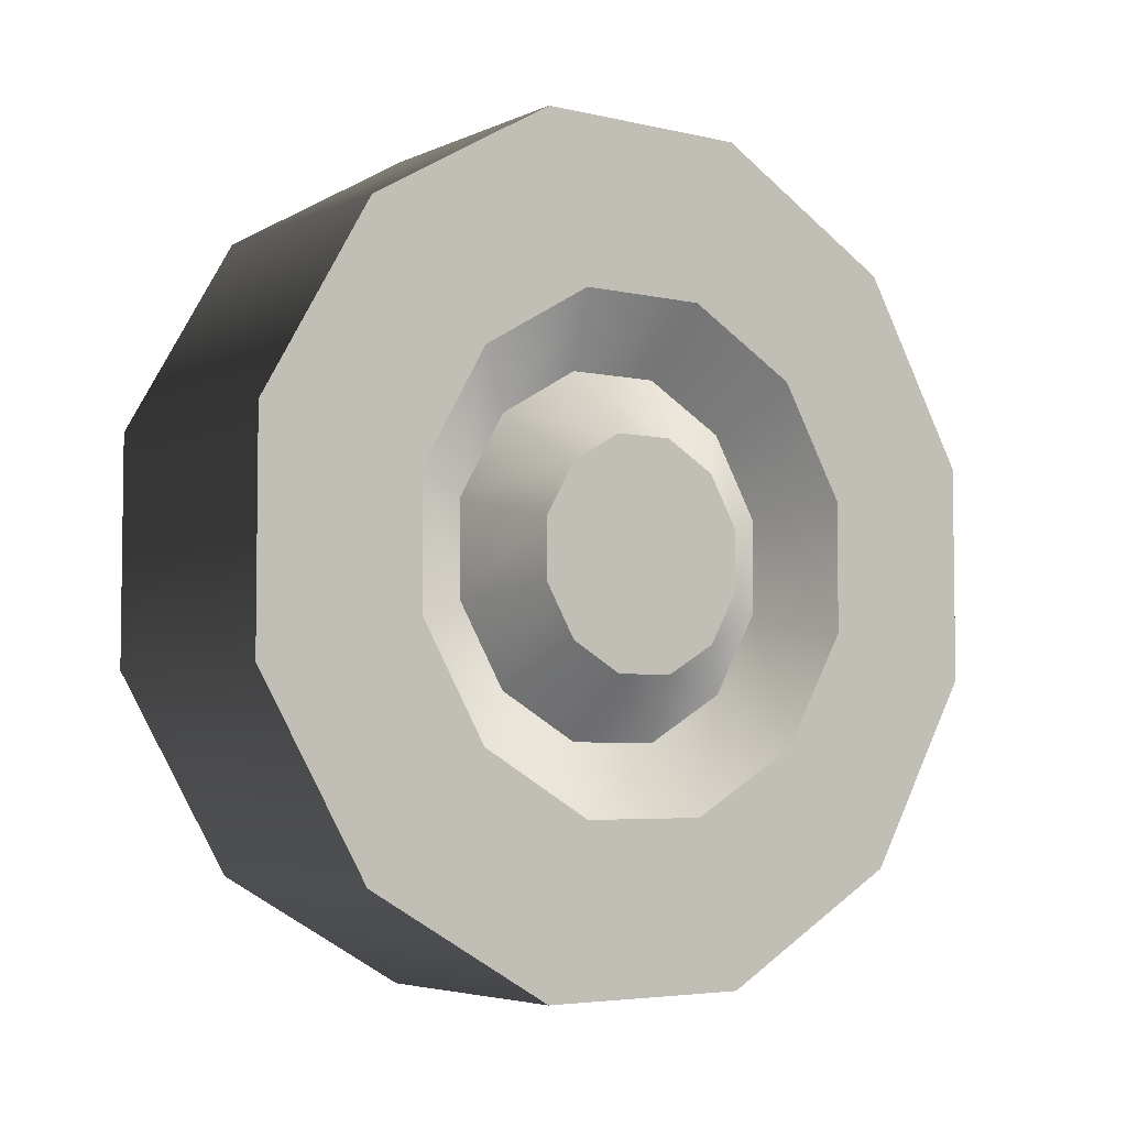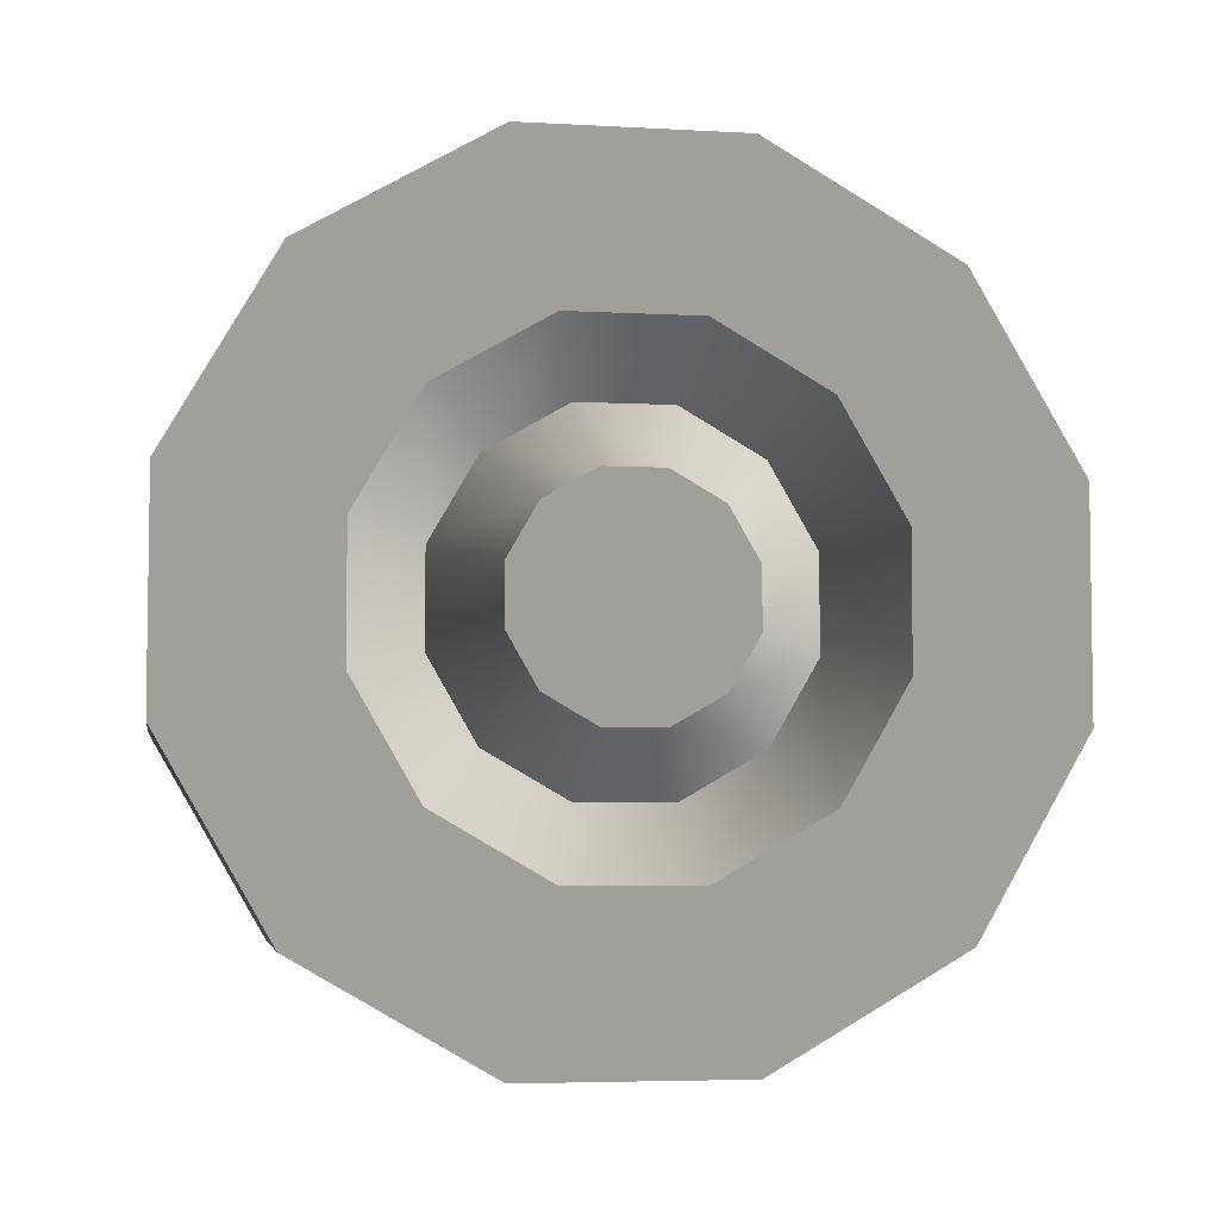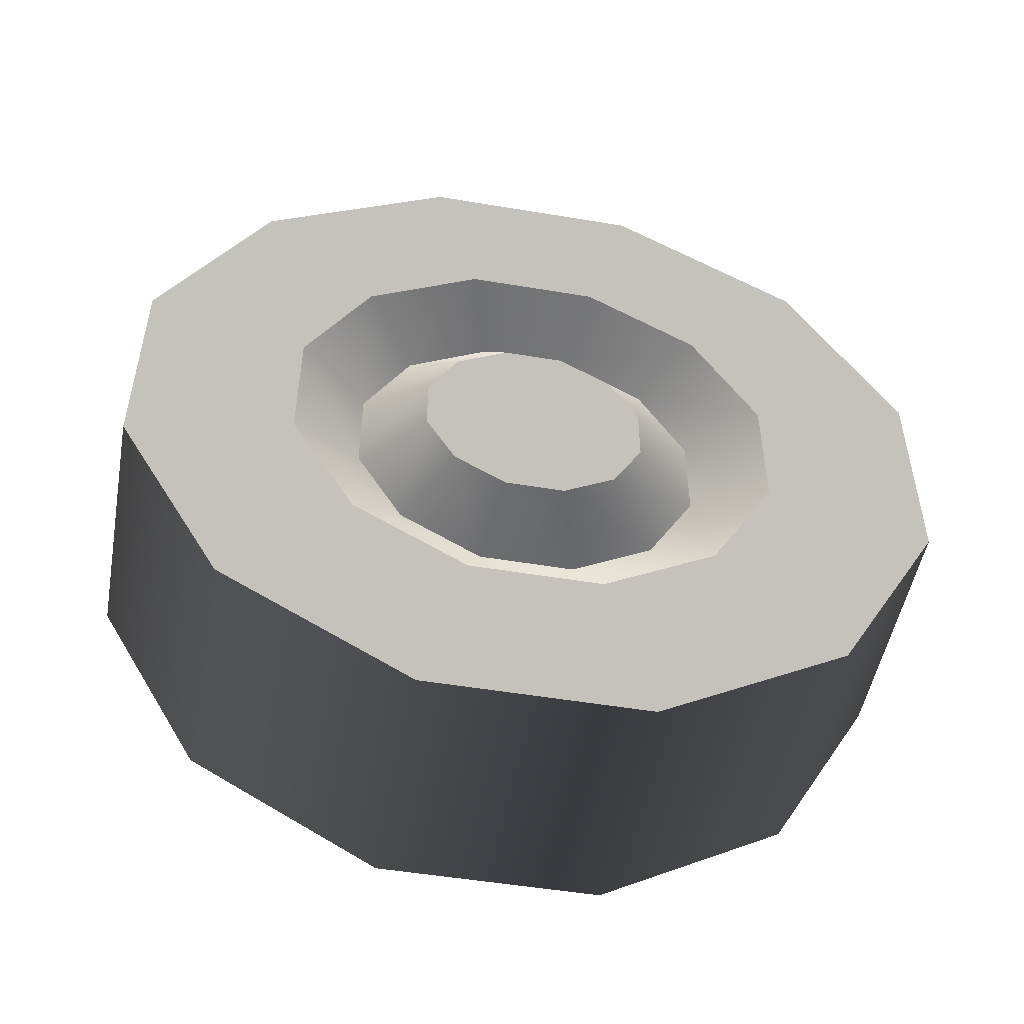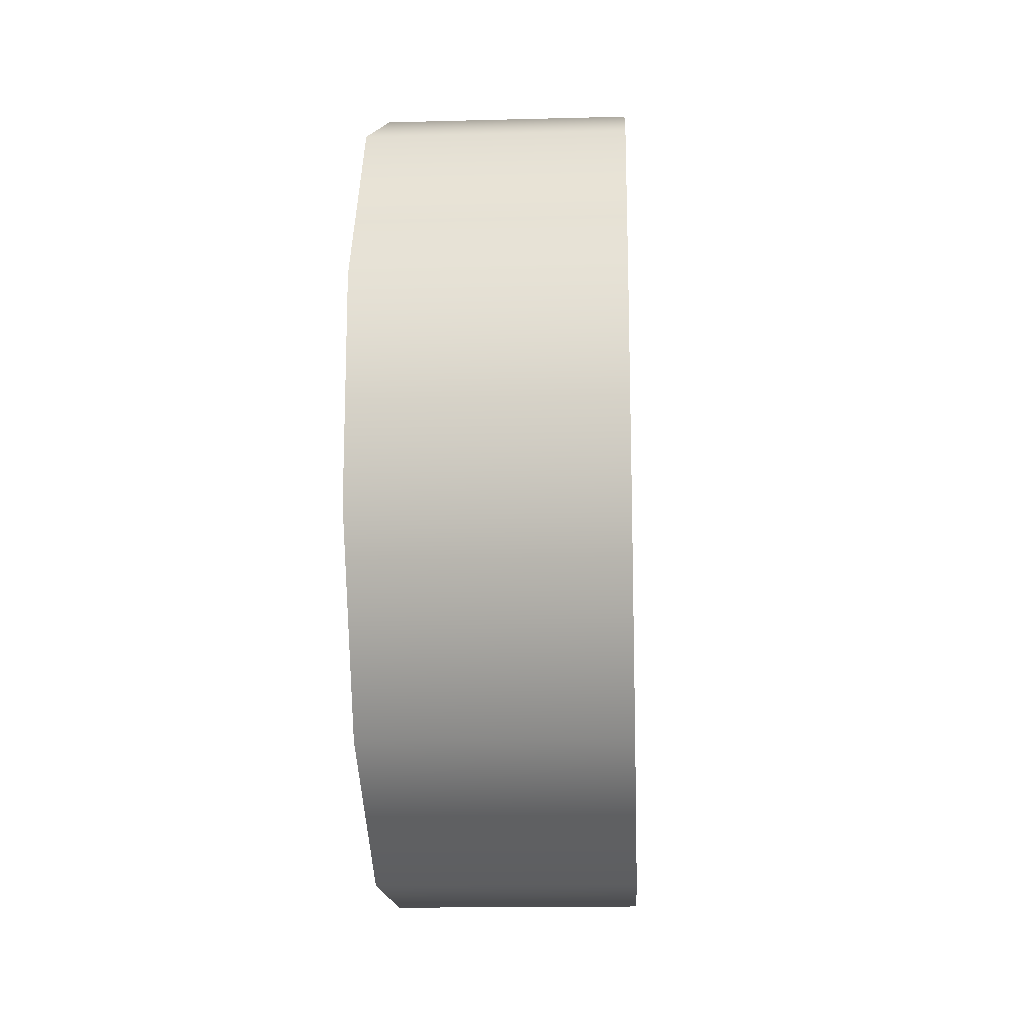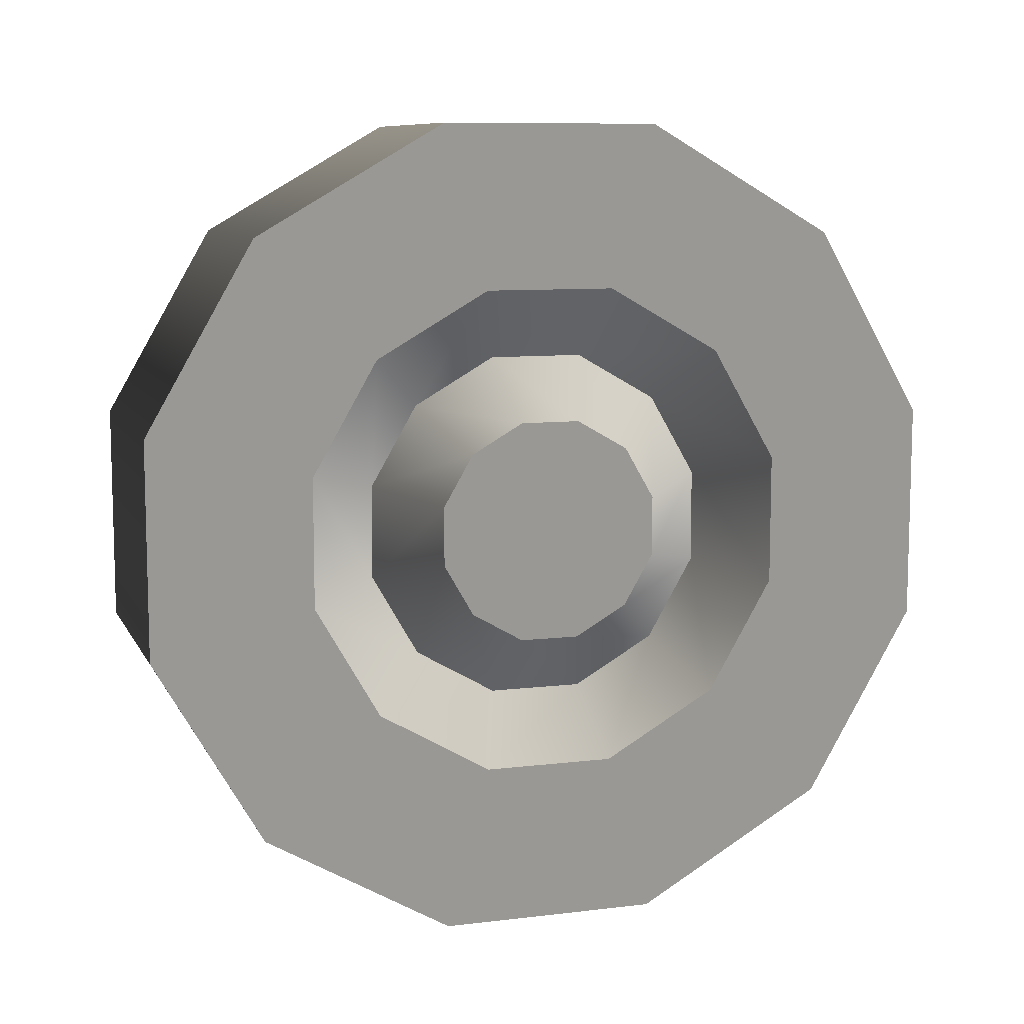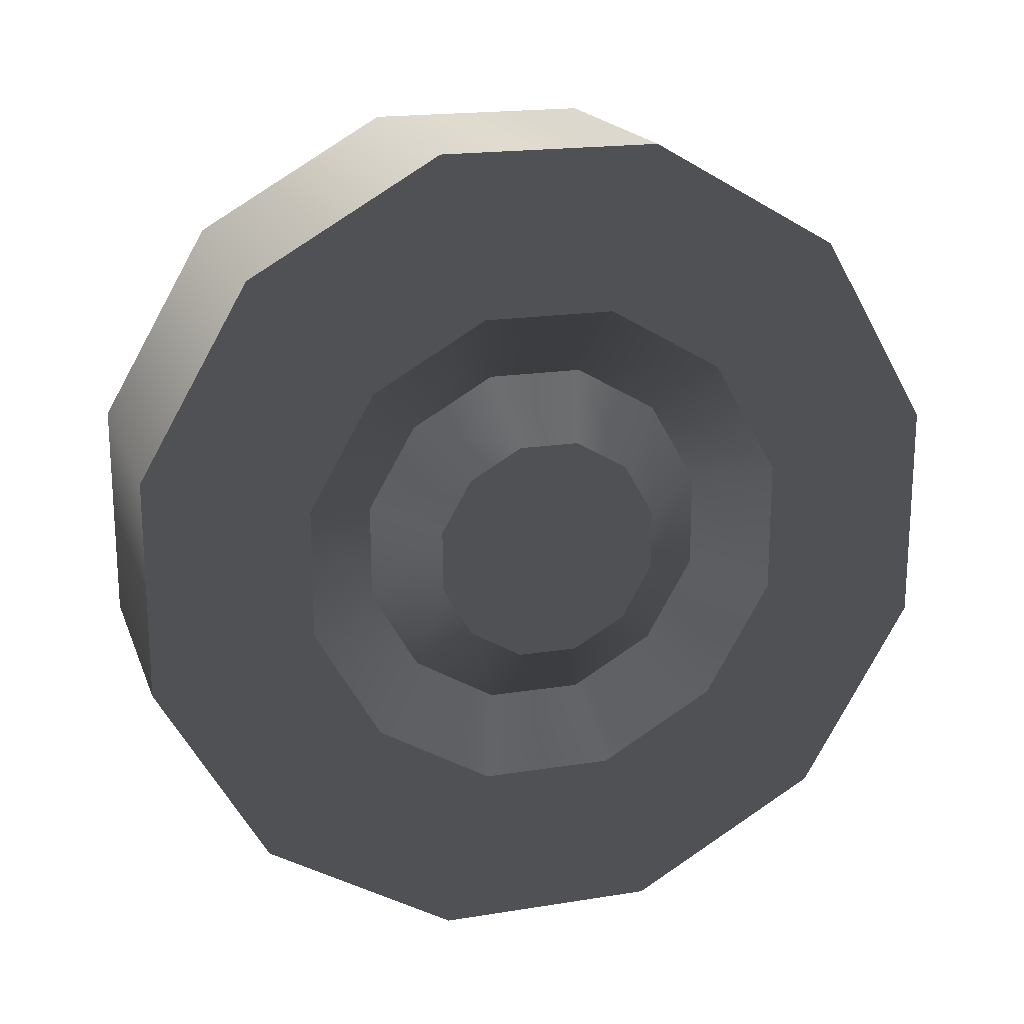
<metadata>
{"format":"obj","ext":"obj","renderer":"f3d","projection":"perspective","resolution":1024,"background":"white","views":[{"elev":-4.7,"azim":-126.3,"up":"+Y"},{"elev":-5.1,"azim":-99.8,"up":"+Y"},{"elev":-50.5,"azim":-100.4,"up":"+Z"},{"elev":-16.0,"azim":-176.9,"up":"+Z"},{"elev":9.3,"azim":-107.7,"up":"+Y"},{"elev":18.8,"azim":-107.0,"up":"+Z"}]}
</metadata>
<code>
v 0.1068 -0.09208 -0.3437
v -0.1068 0.09213 -0.3437
v -0.1068 -0.09208 -0.3437
v 0.1068 0.09213 -0.3437
v -0.1068 0.2517 -0.2516
v 0.1068 0.2517 -0.2516
v -0.1068 0.3437 -0.09209
v 0.1068 0.3437 -0.09208
v -0.1068 0.3437 0.09213
v 0.1068 0.3437 0.09212
v -0.1068 0.2516 0.2517
v 0.1068 0.2516 0.2516
v -0.1068 0.09208 0.3437
v 0.1068 0.09208 0.3437
v -0.1068 -0.09213 0.3437
v 0.1068 -0.09213 0.3437
v 0.1068 -0.2516 -0.2517
v -0.1068 -0.2516 -0.2517
v 0.1068 -0.3437 -0.09213
v -0.1068 -0.3437 -0.09213
v 0.1068 -0.3437 0.09208
v -0.1068 -0.3437 0.09208
v 0.1068 -0.2517 0.2516
v -0.1068 -0.2517 0.2516
v 0.1068 -0.09213 0.3437
v -0.1068 -0.09213 0.3437
v 0.1068 -0.3437 -0.09213
v 0.1068 -0.09208 -0.3437
v 0.1068 -0.2516 -0.2517
v 0.1068 -0.3437 0.09208
v 0.1068 -0.2517 0.2516
v 0.1068 0.09213 -0.3437
v 0.1068 -0.09213 0.3437
v 0.1068 0.2517 -0.2516
v 0.1068 0.09208 0.3437
v 0.1068 0.3437 -0.09208
v 0.1068 0.2516 0.2516
v 0.1068 0.3437 0.09212
v -0.1068 -0.02515 -0.09391
v -0.1068 0.02517 -0.0939
v -0.1068 -0.06874 -0.06875
v -0.1068 0.06875 -0.06874
v -0.1068 -0.0939 -0.02517
v -0.1068 0.0939 -0.02516
v -0.1068 -0.0939 0.02515
v -0.1068 0.0939 0.02517
v -0.1068 -0.06875 0.06873
v -0.1068 0.06874 0.06874
v -0.1068 -0.02517 0.0939
v -0.1068 0.02516 0.0939
v -0.1068 -0.09208 -0.3437
v -0.1068 0.05525 -0.2062
v -0.1068 -0.05523 -0.2062
v -0.1068 0.09213 -0.3437
v -0.1068 0.1509 -0.1509
v -0.1068 0.2517 -0.2516
v -0.1068 0.2062 -0.05523
v -0.1068 0.3437 -0.09209
v -0.1068 0.2062 0.05525
v -0.1068 0.3437 0.09213
v -0.1068 0.1509 0.1509
v -0.1068 0.2516 0.2517
v -0.1068 0.05523 0.2062
v -0.1068 0.09208 0.3437
v -0.1068 -0.05525 0.2062
v -0.1068 -0.09213 0.3437
v -0.1068 -0.1509 0.1509
v -0.1068 -0.2517 0.2516
v -0.1068 -0.2062 0.05522
v -0.1068 -0.3437 0.09208
v -0.1068 -0.2062 -0.05526
v -0.1068 -0.3437 -0.09213
v -0.1068 -0.1509 -0.1509
v -0.1068 -0.2516 -0.2517
v -0.1068 0.05525 -0.2062
v -0.06711 -0.03932 -0.1468
v -0.1068 -0.05523 -0.2062
v -0.06711 0.03934 -0.1468
v -0.1068 0.1509 -0.1509
v -0.06711 0.1075 -0.1075
v -0.1068 0.2062 -0.05523
v -0.06711 0.1468 -0.03932
v -0.1068 0.2062 0.05525
v -0.06711 0.1468 0.03934
v -0.1068 0.1509 0.1509
v -0.06711 0.1074 0.1075
v -0.1068 0.05523 0.2062
v -0.06711 0.03932 0.1468
v -0.1068 -0.05525 0.2062
v -0.06711 -0.03934 0.1468
v -0.1068 -0.1509 0.1509
v -0.06711 -0.1075 0.1074
v -0.1068 -0.2062 0.05522
v -0.06711 -0.1468 0.03932
v -0.1068 -0.2062 -0.05526
v -0.06711 -0.1468 -0.03934
v -0.1068 -0.1509 -0.1509
v -0.06712 -0.1074 -0.1075
v -0.1068 0.02517 -0.0939
v -0.06711 -0.03932 -0.1468
v -0.06711 0.03934 -0.1468
v -0.1068 -0.02515 -0.09391
v -0.1068 0.06875 -0.06874
v -0.06711 0.1075 -0.1075
v -0.1068 0.0939 -0.02516
v -0.06711 0.1468 -0.03932
v -0.1068 0.0939 0.02517
v -0.06711 0.1468 0.03934
v -0.1068 0.06874 0.06874
v -0.06711 0.1074 0.1075
v -0.1068 0.02516 0.0939
v -0.06711 0.03932 0.1468
v -0.1068 -0.02517 0.0939
v -0.06711 -0.03934 0.1468
v -0.1068 -0.06875 0.06873
v -0.06711 -0.1075 0.1074
v -0.1068 -0.0939 0.02515
v -0.06711 -0.1468 0.03932
v -0.1068 -0.0939 -0.02517
v -0.06711 -0.1468 -0.03934
v -0.1068 -0.06874 -0.06875
v -0.06712 -0.1074 -0.1075
g wheel_frontR_10561_429
f 1 3 2
f 2 4 1
f 4 2 5
f 5 6 4
f 6 5 7
f 7 8 6
f 8 7 9
f 9 10 8
f 10 9 11
f 11 12 10
f 12 11 13
f 13 14 12
f 14 13 15
f 15 16 14
f 3 1 17
f 17 18 3
f 18 17 19
f 19 20 18
f 20 19 21
f 21 22 20
f 22 21 23
f 23 24 22
f 24 23 25
f 25 26 24
f 27 29 28
f 28 30 27
f 31 30 28
f 28 32 31
f 33 31 32
f 32 34 33
f 35 33 34
f 34 36 35
f 37 35 36
f 36 38 37
f 39 41 40
f 42 40 41
f 41 43 42
f 44 42 43
f 43 45 44
f 46 44 45
f 45 47 46
f 48 46 47
f 47 49 48
f 48 49 50
f 51 53 52
f 52 54 51
f 54 52 55
f 55 56 54
f 56 55 57
f 57 58 56
f 58 57 59
f 59 60 58
f 60 59 61
f 61 62 60
f 62 61 63
f 63 64 62
f 64 63 65
f 65 66 64
f 66 65 67
f 67 68 66
f 68 67 69
f 69 70 68
f 70 69 71
f 71 72 70
f 72 71 73
f 73 74 72
f 74 73 53
f 53 51 74
f 75 77 76
f 76 78 75
f 79 75 78
f 78 80 79
f 81 79 80
f 80 82 81
f 83 81 82
f 82 84 83
f 85 83 84
f 84 86 85
f 87 85 86
f 86 88 87
f 89 87 88
f 88 90 89
f 91 89 90
f 90 92 91
f 93 91 92
f 92 94 93
f 95 93 94
f 94 96 95
f 97 95 96
f 96 98 97
f 77 97 98
f 98 76 77
f 99 101 100
f 100 102 99
f 101 99 103
f 103 104 101
f 104 103 105
f 105 106 104
f 106 105 107
f 107 108 106
f 108 107 109
f 109 110 108
f 110 109 111
f 111 112 110
f 112 111 113
f 113 114 112
f 114 113 115
f 115 116 114
f 116 115 117
f 117 118 116
f 118 117 119
f 119 120 118
f 120 119 121
f 121 122 120
f 122 121 102
f 102 100 122

</code>
